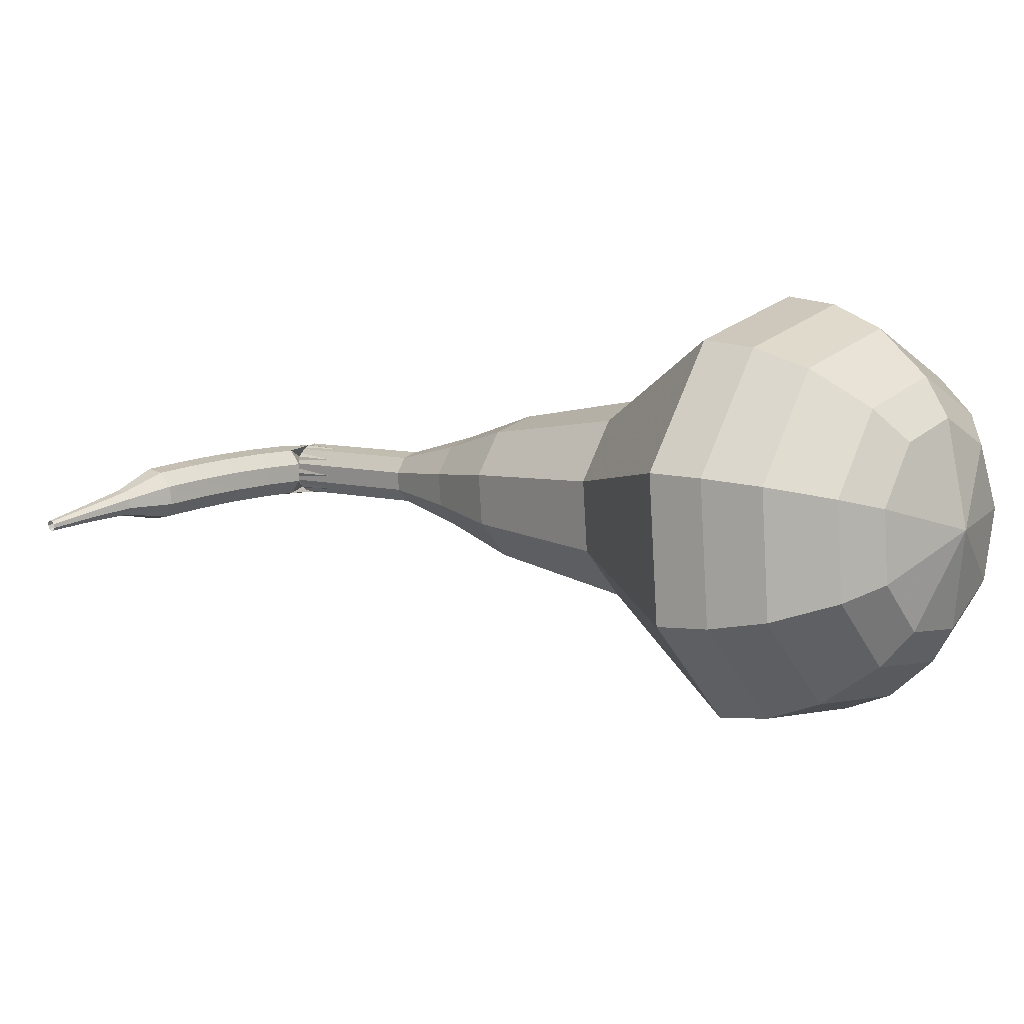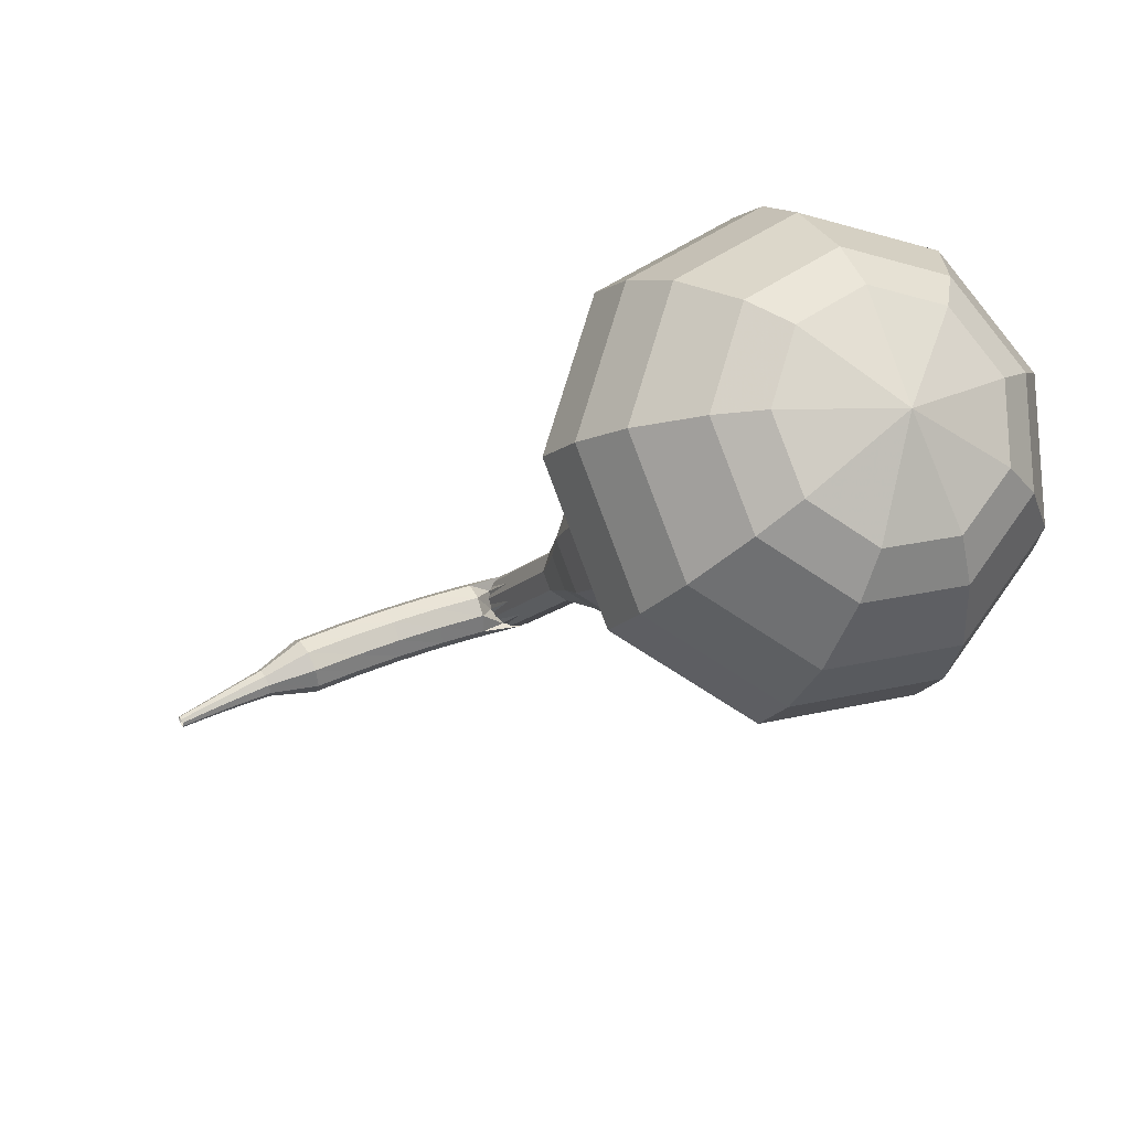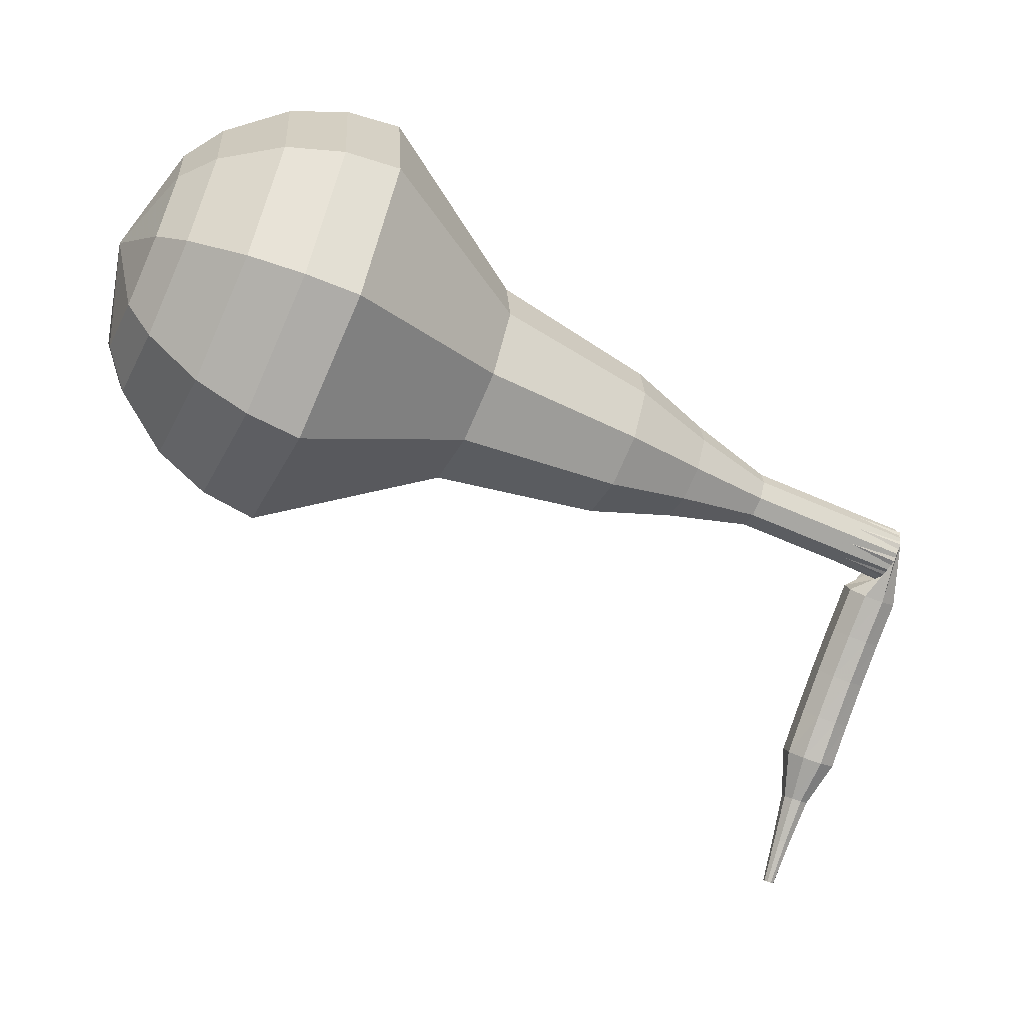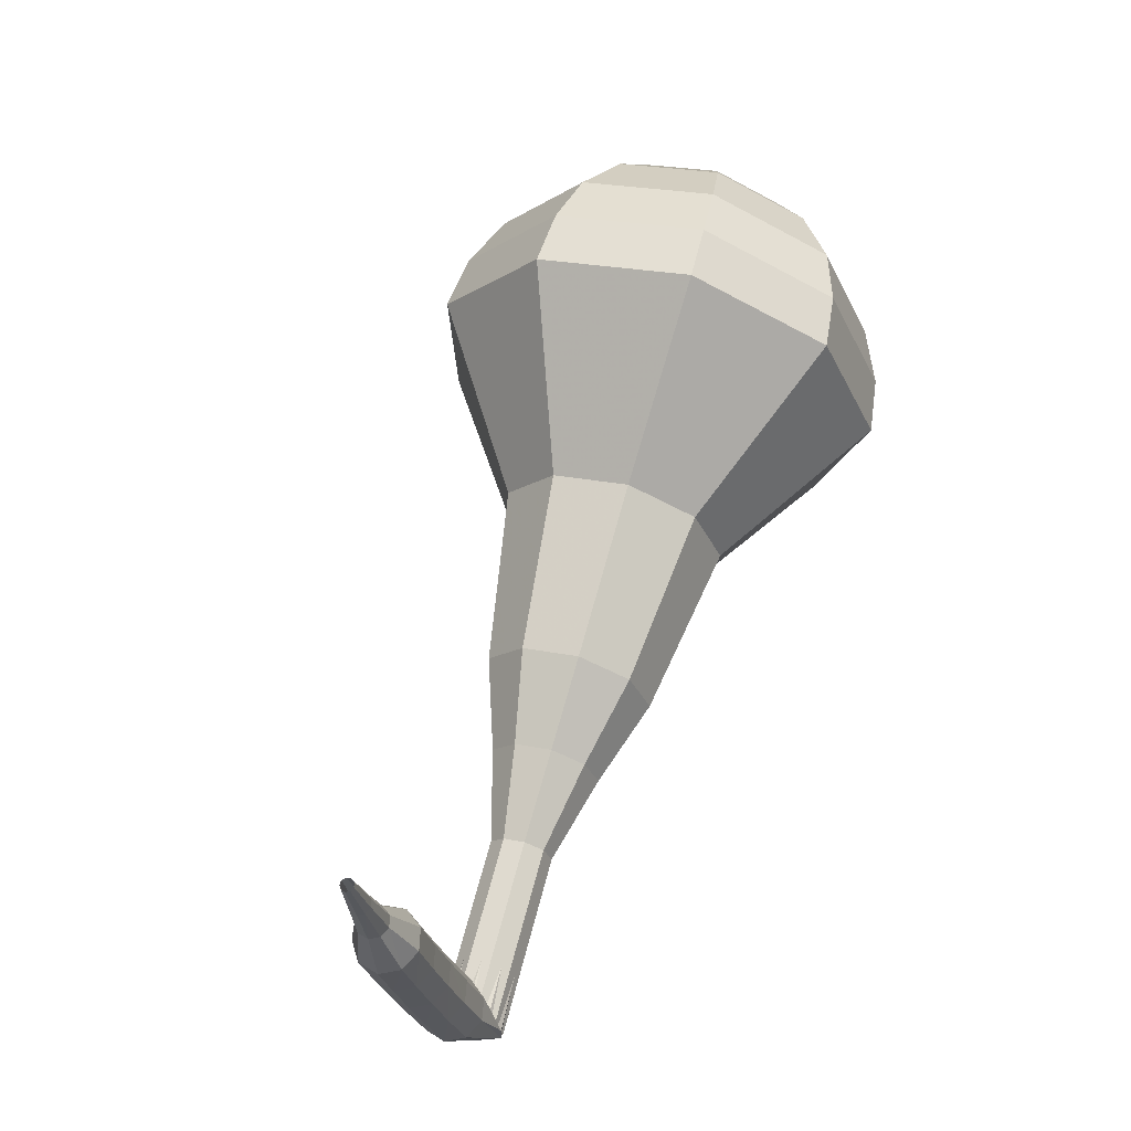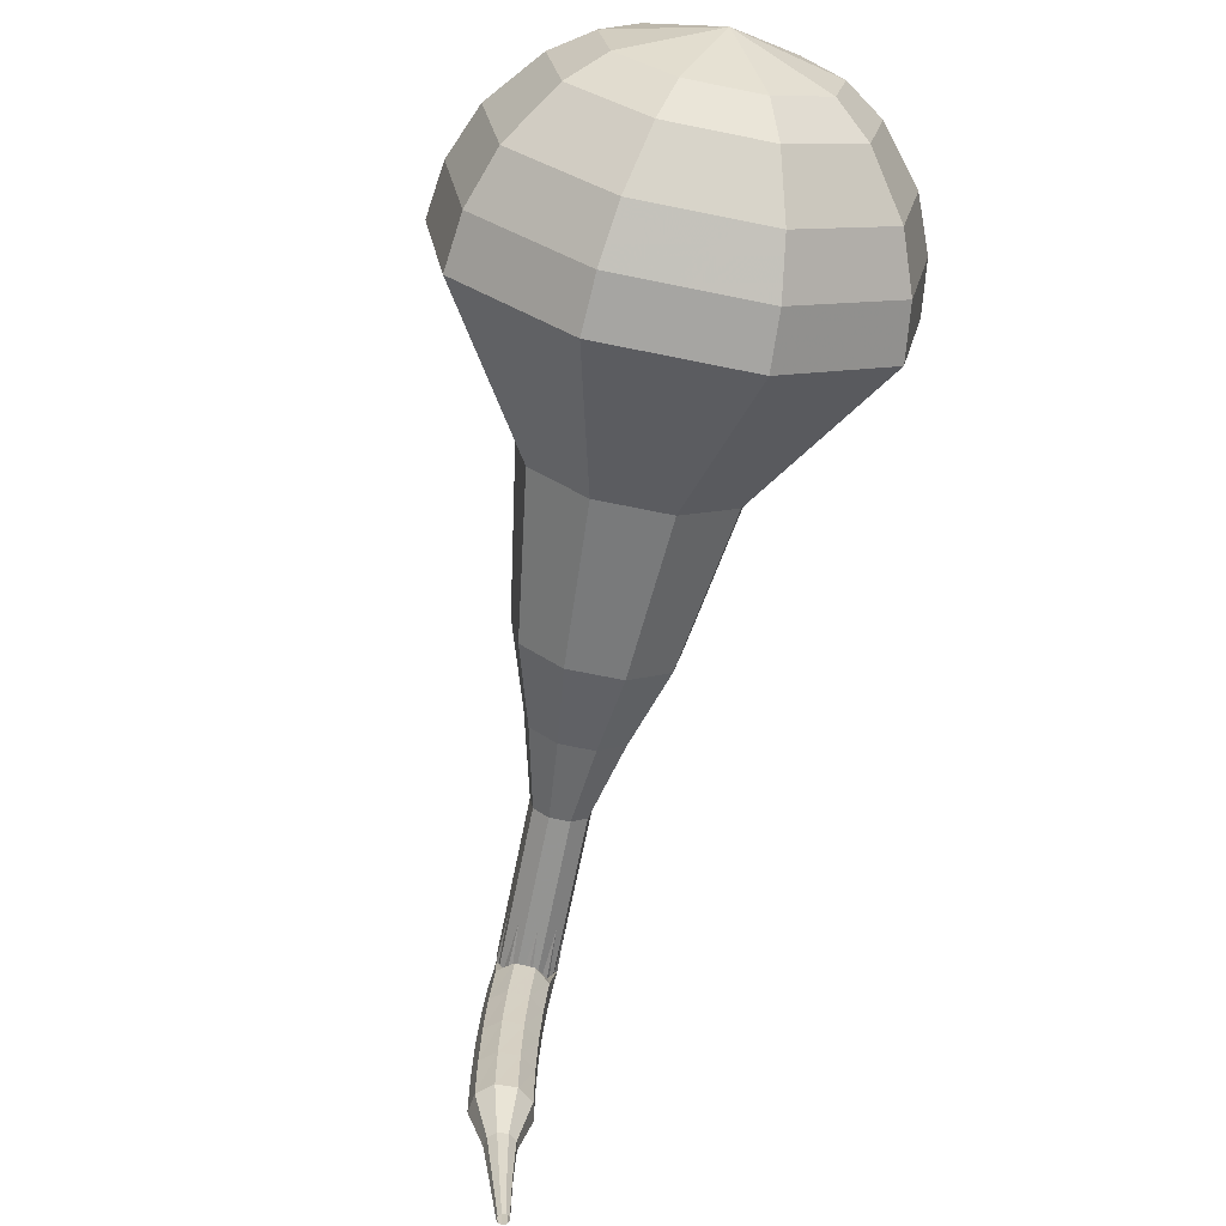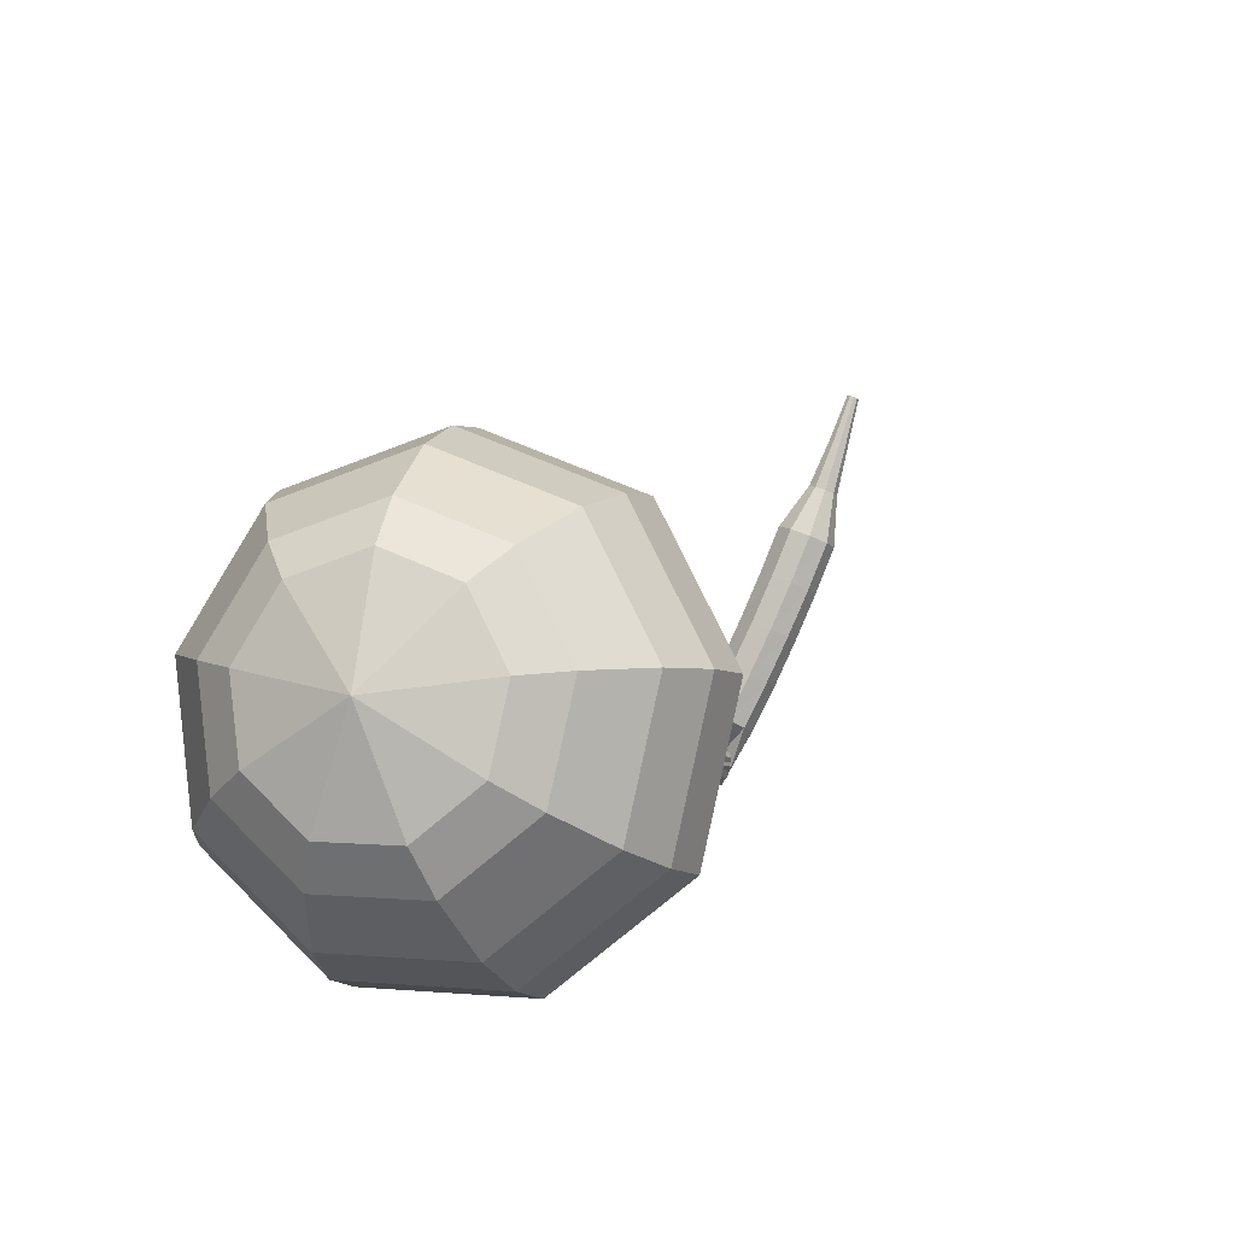
<metadata>
{"format":"obj","ext":"obj","renderer":"f3d","projection":"perspective","resolution":1024,"background":"white","views":[{"elev":-3.1,"azim":-29.5,"up":"+Y"},{"elev":76.3,"azim":-11.2,"up":"+Z"},{"elev":-74.2,"azim":86.2,"up":"+Y"},{"elev":-10.1,"azim":-64.1,"up":"+Z"},{"elev":41.2,"azim":-75.6,"up":"+Z"},{"elev":71.5,"azim":126.4,"up":"+Z"}]}
</metadata>
<code>
g tube1
v 165.4 146.6 125.7
v 168.5 146.8 124.6
v 171 149.1 124
v 171.5 152.4 124.2
v 169.9 155.3 125.1
v 166.9 156.3 126.4
v 163.9 155 127.3
v 162.3 152 127.5
v 162.9 148.7 126.9
v 165.4 146.6 125.7
v 166.1 147.8 126.6
v 168.4 147.9 125.8
v 170.2 149.6 125.3
v 170.6 152 125.5
v 169.4 154.1 126.2
v 167.2 154.8 127.1
v 165.1 153.9 127.8
v 163.9 151.7 127.9
v 164.3 149.3 127.5
v 166.1 147.8 126.6
v 167.6 151.1 127.5
v 167.6 151.1 127.5
v 167.6 151.1 127.5
v 167.6 151.1 127.5
v 167.6 151.1 127.5
v 167.6 151.1 127.5
v 167.6 151.1 127.5
v 167.6 151.1 127.5
v 167.6 151.1 127.5
v 167.6 151.1 127.5
v 157.4 155.6 99.11
v 157.9 155.2 98.84
v 158 154.6 98.7
v 157.7 153.9 98.75
v 157.2 153.6 98.97
v 156.6 153.8 99.25
v 156.2 154.4 99.46
v 156.3 155 99.51
v 156.7 155.5 99.37
v 157.4 155.6 99.11
v 155.4 155.4 99.59
v 155.3 155.2 98.98
v 155.2 154.6 98.65
v 155.4 153.9 98.76
v 155.6 153.5 99.27
v 155.8 153.5 99.92
v 155.9 154 100.4
v 155.8 154.6 100.5
v 155.6 155.2 100.2
v 155.4 155.4 99.59
v 153.8 155.2 100.1
v 153.7 154.9 99.45
v 153.7 154.3 99.13
v 153.8 153.6 99.24
v 154.1 153.2 99.74
v 154.3 153.3 100.4
v 154.3 153.7 100.9
v 154.2 154.4 101
v 154.1 155 100.7
v 153.8 155.2 100.1
v 152.2 154.9 100.5
v 152.1 154.6 99.92
v 152.1 154 99.59
v 152.3 153.4 99.7
v 152.5 152.9 100.2
v 152.7 153 100.9
v 152.8 153.4 101.4
v 152.7 154.1 101.5
v 152.5 154.7 101.2
v 152.2 154.9 100.5
v 150.7 154.5 101
v 150.6 154.3 100.4
v 150.6 153.7 100
v 150.8 153 100.2
v 151 152.6 100.7
v 151.2 152.7 101.3
v 151.2 153.1 101.8
v 151.1 153.8 101.9
v 150.9 154.3 101.6
v 150.7 154.5 101
v 149.1 154.1 101.4
v 149 153.9 100.8
v 149.1 153.3 100.5
v 149.3 152.6 100.6
v 149.5 152.2 101.1
v 149.7 152.3 101.8
v 149.7 152.8 102.3
v 149.6 153.4 102.4
v 149.3 154 102
v 149.1 154.1 101.4
v 147.7 153.2 101.9
v 147.6 153.1 101.5
v 147.7 152.8 101.4
v 147.8 152.5 101.4
v 147.9 152.3 101.7
v 148 152.3 102
v 148 152.5 102.3
v 147.9 152.9 102.3
v 147.8 153.1 102.2
v 147.7 153.2 101.9
v 146.2 152.6 102.3
v 146.2 152.5 102.1
v 146.2 152.3 101.9
v 146.3 152.1 102
v 146.4 152 102.1
v 146.4 152 102.4
v 146.4 152.1 102.5
v 146.4 152.4 102.6
v 146.3 152.5 102.5
v 146.2 152.6 102.3
v 144.7 152 102.7
v 144.7 151.9 102.5
v 144.7 151.8 102.5
v 144.8 151.7 102.5
v 144.8 151.6 102.6
v 144.9 151.6 102.7
v 144.9 151.7 102.8
v 144.8 151.8 102.8
v 144.8 151.9 102.8
v 144.7 152 102.7
f 1 2 12
f 12 11 1
f 2 3 13
f 13 12 2
f 3 4 14
f 14 13 3
f 4 5 15
f 15 14 4
f 5 6 16
f 16 15 5
f 6 7 17
f 17 16 6
f 7 8 18
f 18 17 7
f 8 9 19
f 19 18 8
f 9 10 20
f 20 19 9
f 11 12 22
f 22 21 11
f 12 13 23
f 23 22 12
f 13 14 24
f 24 23 13
f 14 15 25
f 25 24 14
f 15 16 26
f 26 25 15
f 16 17 27
f 27 26 16
f 17 18 28
f 28 27 17
f 18 19 29
f 29 28 18
f 19 20 30
f 30 29 19
f 21 22 32
f 32 31 21
f 22 23 33
f 33 32 22
f 23 24 34
f 34 33 23
f 24 25 35
f 35 34 24
f 25 26 36
f 36 35 25
f 26 27 37
f 37 36 26
f 27 28 38
f 38 37 27
f 28 29 39
f 39 38 28
f 29 30 40
f 40 39 29
f 31 32 42
f 42 41 31
f 32 33 43
f 43 42 32
f 33 34 44
f 44 43 33
f 34 35 45
f 45 44 34
f 35 36 46
f 46 45 35
f 36 37 47
f 47 46 36
f 37 38 48
f 48 47 37
f 38 39 49
f 49 48 38
f 39 40 50
f 50 49 39
f 41 42 52
f 52 51 41
f 42 43 53
f 53 52 42
f 43 44 54
f 54 53 43
f 44 45 55
f 55 54 44
f 45 46 56
f 56 55 45
f 46 47 57
f 57 56 46
f 47 48 58
f 58 57 47
f 48 49 59
f 59 58 48
f 49 50 60
f 60 59 49
f 51 52 62
f 62 61 51
f 52 53 63
f 63 62 52
f 53 54 64
f 64 63 53
f 54 55 65
f 65 64 54
f 55 56 66
f 66 65 55
f 56 57 67
f 67 66 56
f 57 58 68
f 68 67 57
f 58 59 69
f 69 68 58
f 59 60 70
f 70 69 59
f 61 62 72
f 72 71 61
f 62 63 73
f 73 72 62
f 63 64 74
f 74 73 63
f 64 65 75
f 75 74 64
f 65 66 76
f 76 75 65
f 66 67 77
f 77 76 66
f 67 68 78
f 78 77 67
f 68 69 79
f 79 78 68
f 69 70 80
f 80 79 69
f 71 72 82
f 82 81 71
f 72 73 83
f 83 82 72
f 73 74 84
f 84 83 73
f 74 75 85
f 85 84 74
f 75 76 86
f 86 85 75
f 76 77 87
f 87 86 76
f 77 78 88
f 88 87 77
f 78 79 89
f 89 88 78
f 79 80 90
f 90 89 79
f 81 82 92
f 92 91 81
f 82 83 93
f 93 92 82
f 83 84 94
f 94 93 83
f 84 85 95
f 95 94 84
f 85 86 96
f 96 95 85
f 86 87 97
f 97 96 86
f 87 88 98
f 98 97 87
f 88 89 99
f 99 98 88
f 89 90 100
f 100 99 89
f 91 92 102
f 102 101 91
f 92 93 103
f 103 102 92
f 93 94 104
f 104 103 93
f 94 95 105
f 105 104 94
f 95 96 106
f 106 105 95
f 96 97 107
f 107 106 96
f 97 98 108
f 108 107 97
f 98 99 109
f 109 108 98
f 99 100 110
f 110 109 99
f 101 102 112
f 112 111 101
f 102 103 113
f 113 112 102
f 103 104 114
f 114 113 103
f 104 105 115
f 115 114 104
f 105 106 116
f 116 115 105
f 106 107 117
f 117 116 106
f 107 108 118
f 118 117 107
f 108 109 119
f 119 118 108
f 109 110 120
f 120 119 109
v 156.8 153.7 99.11
v 157.4 153.7 98.87
v 157.9 154.2 98.75
v 158 154.9 98.79
v 157.7 155.4 98.98
v 157.1 155.6 99.23
v 156.5 155.4 99.42
v 156.2 154.8 99.46
v 156.3 154.1 99.34
v 156.8 153.7 99.11
v 157.8 153.4 101.8
v 158.4 153.4 101.5
v 158.9 153.8 101.4
v 159 154.5 101.5
v 158.7 155.1 101.7
v 158.1 155.3 101.9
v 157.5 155 102.1
v 157.2 154.4 102.1
v 157.3 153.8 102
v 157.8 153.4 101.8
v 158.8 153 104.5
v 159.4 153.1 104.2
v 159.9 153.5 104.1
v 160 154.2 104.1
v 159.7 154.8 104.3
v 159.1 155 104.6
v 158.5 154.7 104.8
v 158.2 154.1 104.8
v 158.3 153.4 104.7
v 158.8 153 104.5
v 159.5 152 107.1
v 160.6 152 106.7
v 161.5 152.8 106.5
v 161.7 154 106.6
v 161.1 155 106.9
v 160.1 155.4 107.3
v 159 154.9 107.7
v 158.4 153.9 107.8
v 158.6 152.7 107.5
v 159.5 152 107.1
v 160.2 150.7 109.8
v 161.9 150.8 109.2
v 163.3 152.1 108.8
v 163.6 153.9 108.9
v 162.7 155.5 109.5
v 161 156 110.1
v 159.4 155.3 110.7
v 158.5 153.7 110.8
v 158.9 151.9 110.4
v 160.2 150.7 109.8
v 161.9 149.2 115.2
v 164.2 149.3 114.3
v 166 151 113.8
v 166.4 153.5 114
v 165.2 155.6 114.7
v 163 156.3 115.6
v 160.8 155.3 116.3
v 159.6 153.1 116.5
v 160 150.7 116
v 161.9 149.2 115.2
v 162.6 144.9 120.5
v 167.4 145.1 118.8
v 171.1 148.6 117.8
v 171.9 153.6 118.1
v 169.5 157.9 119.6
v 165 159.4 121.4
v 160.4 157.5 122.9
v 158.1 152.9 123.2
v 158.9 148 122.2
v 162.6 144.9 120.5
v 163.3 144.9 122.2
v 168 145.1 120.6
v 171.6 148.5 119.7
v 172.4 153.4 120
v 170 157.5 121.3
v 165.6 159 123.1
v 161.2 157.1 124.5
v 158.9 152.7 124.8
v 159.8 147.9 123.9
v 163.3 144.9 122.2
v 164.2 145.4 124
v 168.4 145.6 122.5
v 171.6 148.6 121.7
v 172.3 153 122
v 170.2 156.7 123.2
v 166.3 158 124.8
v 162.3 156.3 126
v 160.3 152.4 126.3
v 161 148.1 125.5
v 164.2 145.4 124
v 165.4 146.6 125.7
v 168.5 146.8 124.6
v 171 149.1 124
v 171.5 152.4 124.2
v 169.9 155.3 125.1
v 166.9 156.3 126.4
v 163.9 155 127.3
v 162.3 152 127.5
v 162.9 148.7 126.9
v 165.4 146.6 125.7
v 166.1 147.8 126.6
v 168.4 147.9 125.8
v 170.2 149.6 125.3
v 170.6 152 125.5
v 169.4 154.1 126.2
v 167.2 154.8 127.1
v 165.1 153.9 127.8
v 163.9 151.7 127.9
v 164.3 149.3 127.5
v 166.1 147.8 126.6
v 167.6 151.1 127.5
v 167.6 151.1 127.5
v 167.6 151.1 127.5
v 167.6 151.1 127.5
v 167.6 151.1 127.5
v 167.6 151.1 127.5
v 167.6 151.1 127.5
v 167.6 151.1 127.5
v 167.6 151.1 127.5
v 167.6 151.1 127.5
f 121 122 132
f 132 131 121
f 122 123 133
f 133 132 122
f 123 124 134
f 134 133 123
f 124 125 135
f 135 134 124
f 125 126 136
f 136 135 125
f 126 127 137
f 137 136 126
f 127 128 138
f 138 137 127
f 128 129 139
f 139 138 128
f 129 130 140
f 140 139 129
f 131 132 142
f 142 141 131
f 132 133 143
f 143 142 132
f 133 134 144
f 144 143 133
f 134 135 145
f 145 144 134
f 135 136 146
f 146 145 135
f 136 137 147
f 147 146 136
f 137 138 148
f 148 147 137
f 138 139 149
f 149 148 138
f 139 140 150
f 150 149 139
f 141 142 152
f 152 151 141
f 142 143 153
f 153 152 142
f 143 144 154
f 154 153 143
f 144 145 155
f 155 154 144
f 145 146 156
f 156 155 145
f 146 147 157
f 157 156 146
f 147 148 158
f 158 157 147
f 148 149 159
f 159 158 148
f 149 150 160
f 160 159 149
f 151 152 162
f 162 161 151
f 152 153 163
f 163 162 152
f 153 154 164
f 164 163 153
f 154 155 165
f 165 164 154
f 155 156 166
f 166 165 155
f 156 157 167
f 167 166 156
f 157 158 168
f 168 167 157
f 158 159 169
f 169 168 158
f 159 160 170
f 170 169 159
f 161 162 172
f 172 171 161
f 162 163 173
f 173 172 162
f 163 164 174
f 174 173 163
f 164 165 175
f 175 174 164
f 165 166 176
f 176 175 165
f 166 167 177
f 177 176 166
f 167 168 178
f 178 177 167
f 168 169 179
f 179 178 168
f 169 170 180
f 180 179 169
f 171 172 182
f 182 181 171
f 172 173 183
f 183 182 172
f 173 174 184
f 184 183 173
f 174 175 185
f 185 184 174
f 175 176 186
f 186 185 175
f 176 177 187
f 187 186 176
f 177 178 188
f 188 187 177
f 178 179 189
f 189 188 178
f 179 180 190
f 190 189 179
f 181 182 192
f 192 191 181
f 182 183 193
f 193 192 182
f 183 184 194
f 194 193 183
f 184 185 195
f 195 194 184
f 185 186 196
f 196 195 185
f 186 187 197
f 197 196 186
f 187 188 198
f 198 197 187
f 188 189 199
f 199 198 188
f 189 190 200
f 200 199 189
f 191 192 202
f 202 201 191
f 192 193 203
f 203 202 192
f 193 194 204
f 204 203 193
f 194 195 205
f 205 204 194
f 195 196 206
f 206 205 195
f 196 197 207
f 207 206 196
f 197 198 208
f 208 207 197
f 198 199 209
f 209 208 198
f 199 200 210
f 210 209 199
f 201 202 212
f 212 211 201
f 202 203 213
f 213 212 202
f 203 204 214
f 214 213 203
f 204 205 215
f 215 214 204
f 205 206 216
f 216 215 205
f 206 207 217
f 217 216 206
f 207 208 218
f 218 217 207
f 208 209 219
f 219 218 208
f 209 210 220
f 220 219 209
f 211 212 222
f 222 221 211
f 212 213 223
f 223 222 212
f 213 214 224
f 224 223 213
f 214 215 225
f 225 224 214
f 215 216 226
f 226 225 215
f 216 217 227
f 227 226 216
f 217 218 228
f 228 227 217
f 218 219 229
f 229 228 218
f 219 220 230
f 230 229 219
f 221 222 232
f 232 231 221
f 222 223 233
f 233 232 222
f 223 224 234
f 234 233 223
f 224 225 235
f 235 234 224
f 225 226 236
f 236 235 225
f 226 227 237
f 237 236 226
f 227 228 238
f 238 237 227
f 228 229 239
f 239 238 228
f 229 230 240
f 240 239 229
g

</code>
